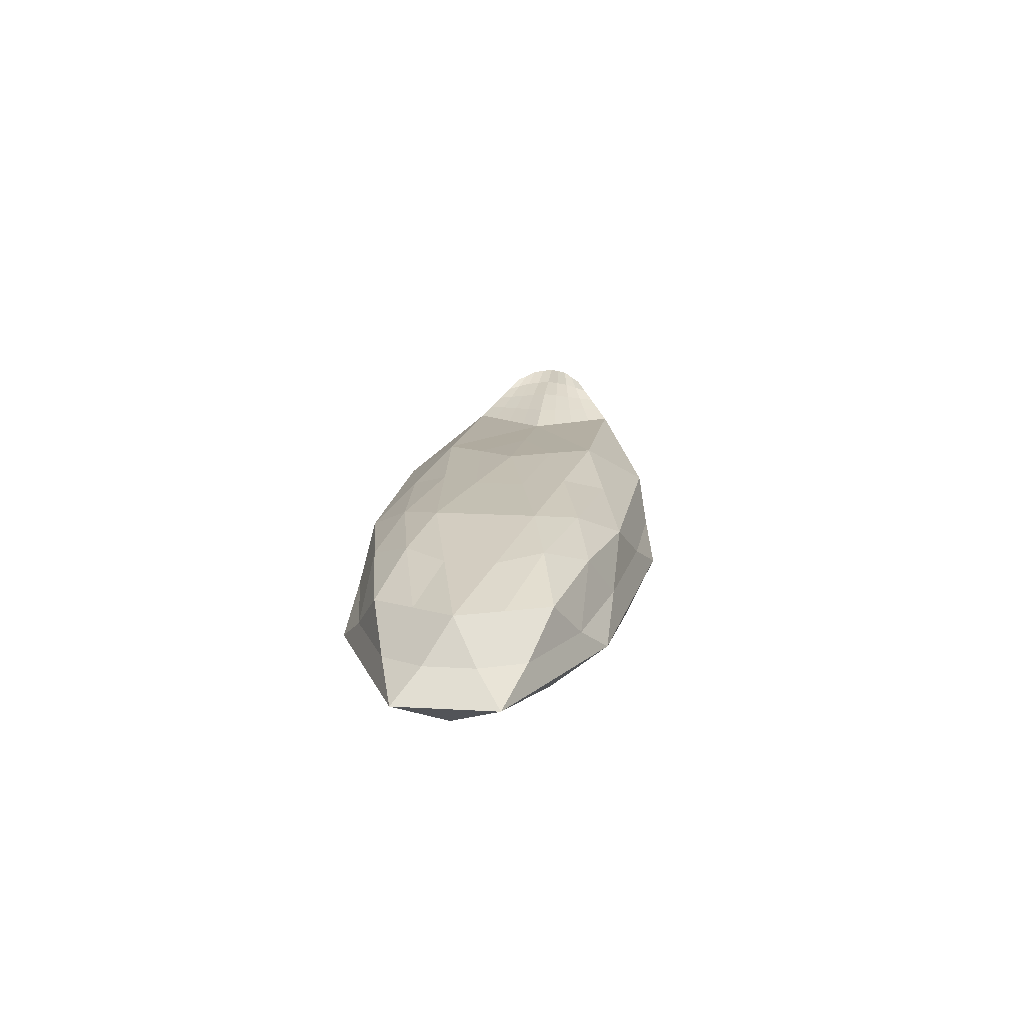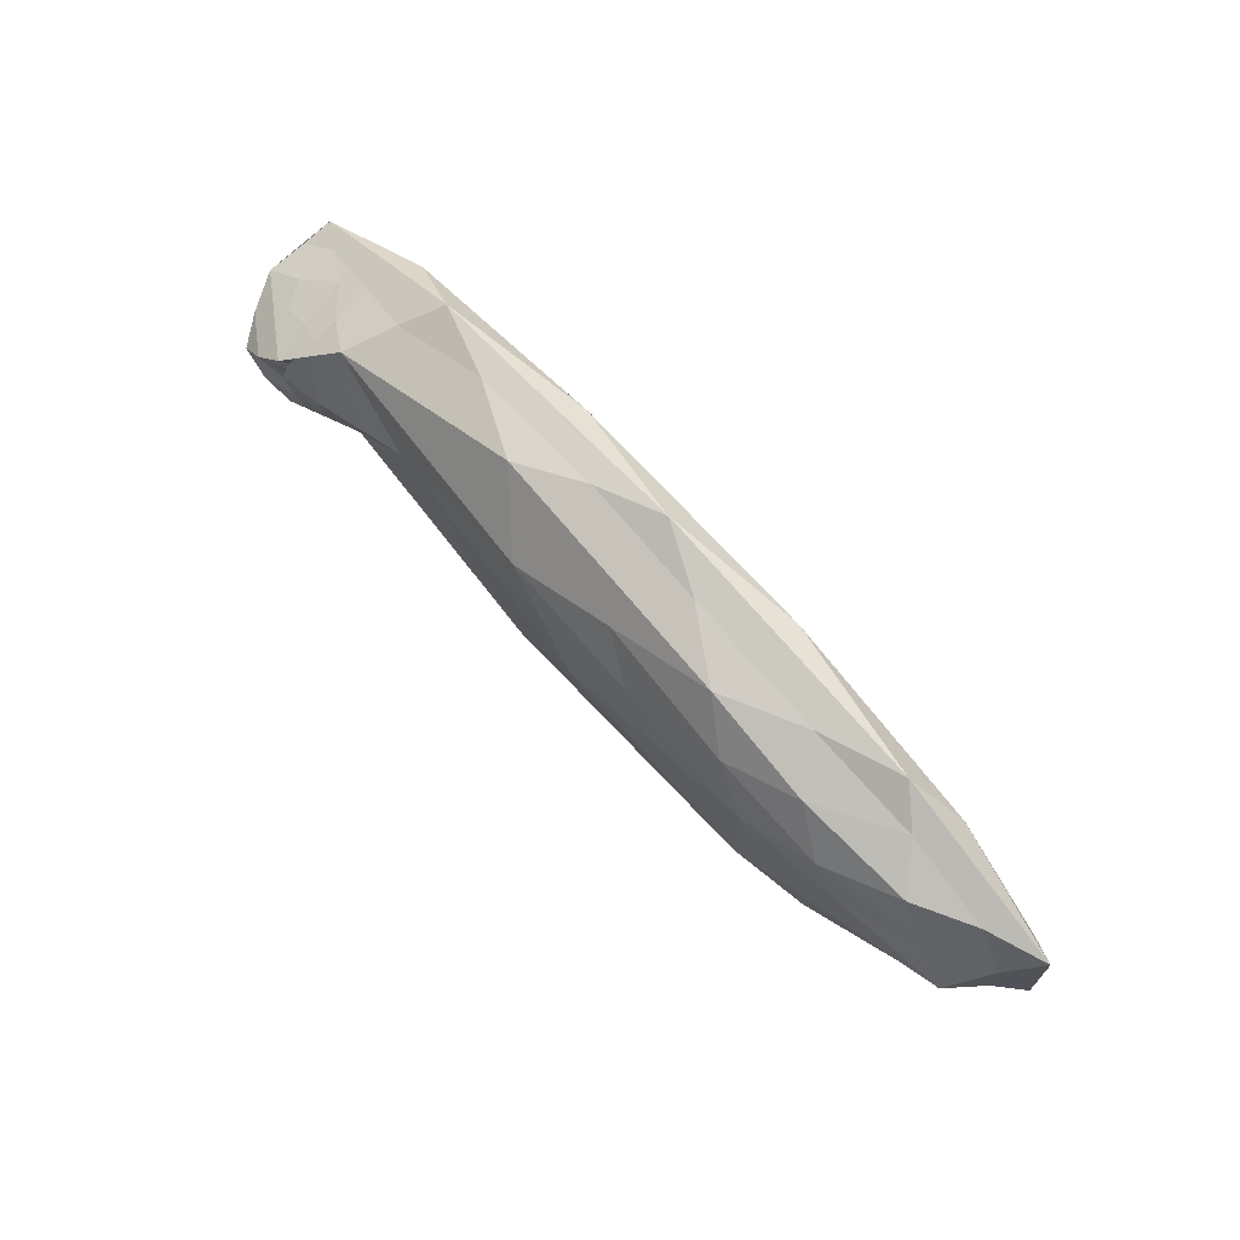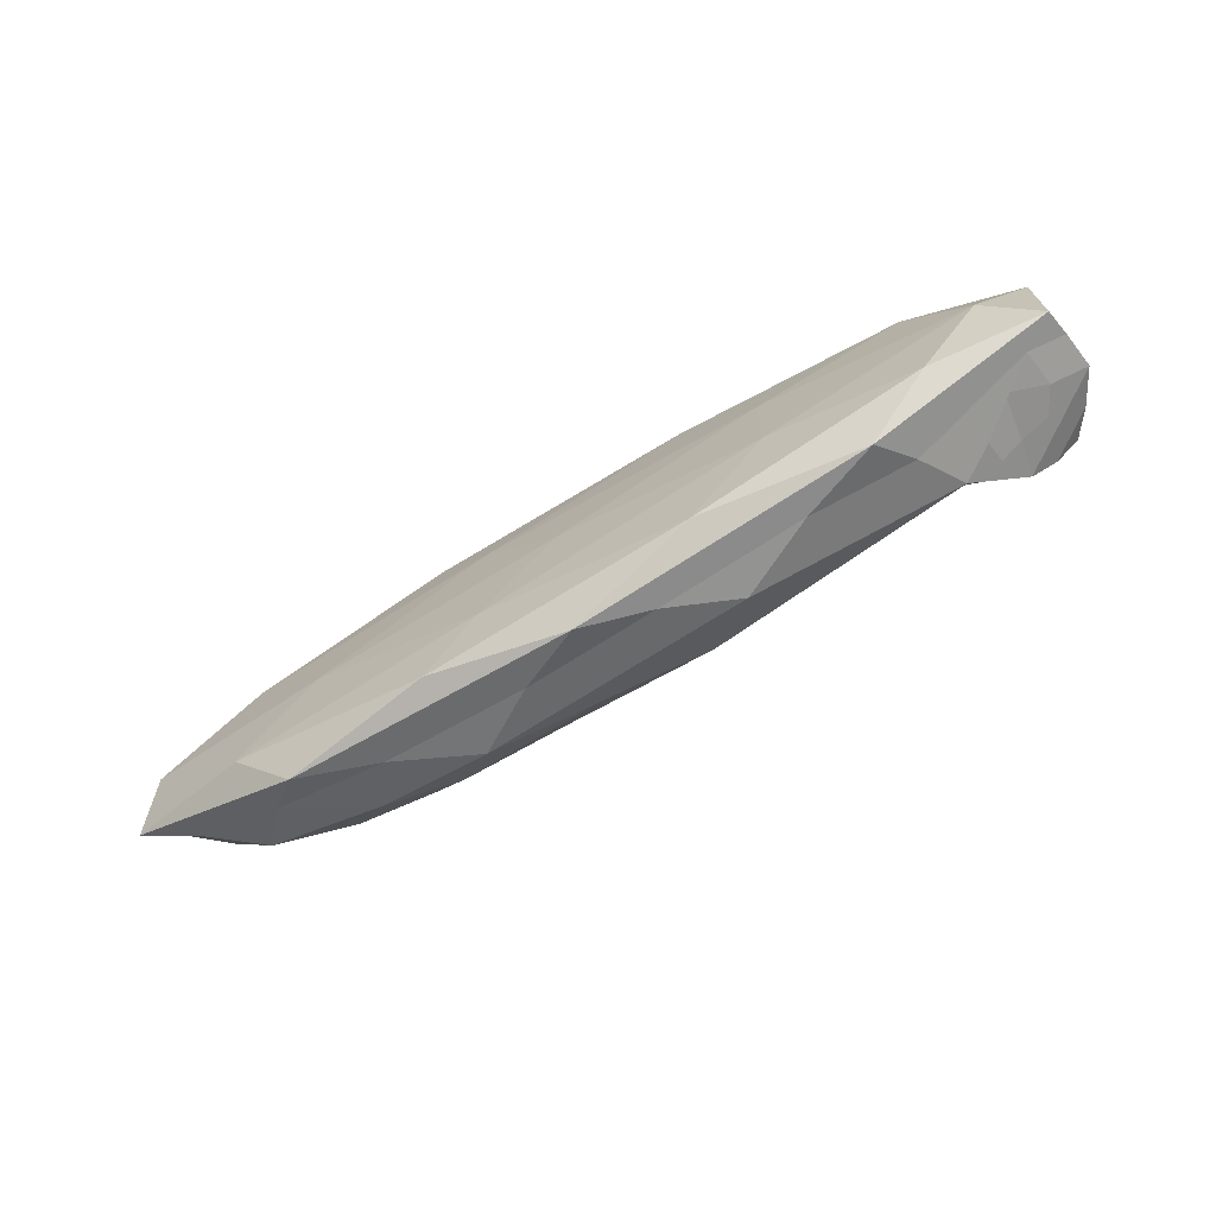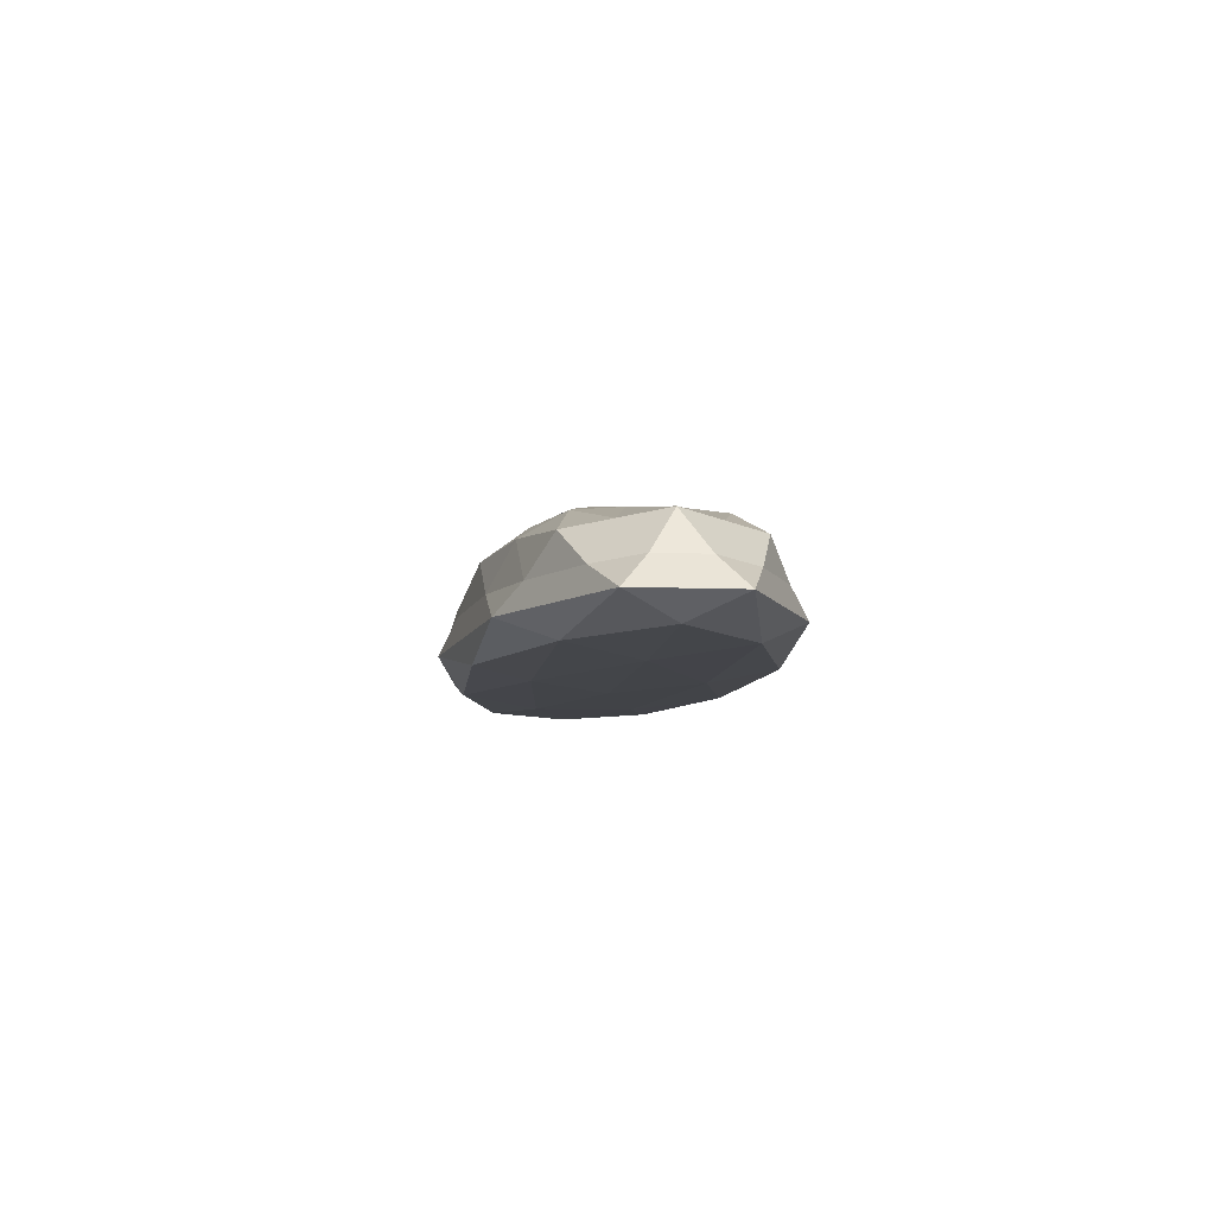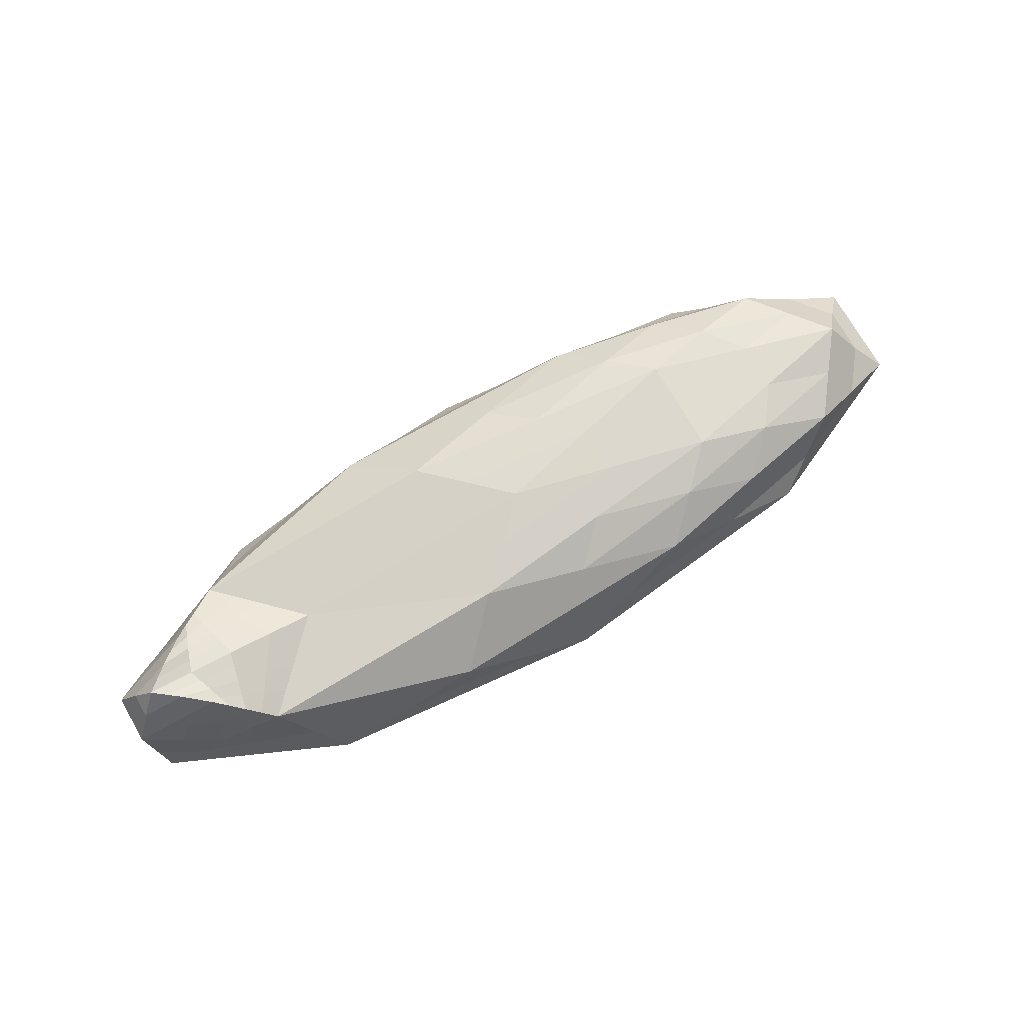
<metadata>
{"format":"obj","ext":"obj","renderer":"f3d","projection":"perspective","resolution":1024,"background":"white","views":[{"elev":15.3,"azim":-82.9,"up":"+Y"},{"elev":68.4,"azim":-131.5,"up":"+Z"},{"elev":-69.7,"azim":31.4,"up":"+Z"},{"elev":-7.7,"azim":-97.0,"up":"+Y"},{"elev":74.4,"azim":149.9,"up":"+Y"}]}
</metadata>
<code>
o Icosphere
v -0.1287 -0.3252 -4e-06
v 1.614 -0.2748 0.41
v -0.7943 -0.2748 0.6634
v -2.283 -0.2748 -4e-06
v -0.7943 -0.2748 -0.6634
v 1.614 -0.2748 -0.41
v 0.5369 0.129 0.6634
v -1.871 0.129 0.41
v -1.871 0.129 -0.41
v 0.5369 0.129 -0.6634
v 2.025 0.4719 -4e-06
v -0.1287 0.3963 -4e-06
v -0.5199 -0.3116 0.3899
v 0.8955 -0.3116 0.241
v 0.5043 -0.282 0.6309
v 1.92 -0.282 -4e-06
v 0.8955 -0.3116 -0.241
v -1.395 -0.3116 -4e-06
v -1.786 -0.282 0.3899
v -0.5199 -0.3116 -0.3899
v -1.786 -0.282 -0.3899
v 0.5043 -0.282 -0.6309
v 2.162 -0.1655 0.241
v 2.162 -0.1655 -0.241
v -0.1287 -0.1655 0.7799
v 1.287 -0.1655 0.6309
v -2.419 -0.1655 0.241
v -1.544 -0.1655 0.6309
v -1.544 -0.1655 -0.6309
v -2.419 -0.1655 -0.241
v 1.287 -0.1655 -0.6309
v -0.1287 -0.1655 -0.7799
v 1.529 0.259 0.3899
v -0.7617 0.1719 0.6309
v -2.177 0.1719 -4e-06
v -0.7617 0.1719 -0.6309
v 1.529 0.259 -0.3899
v 0.2625 0.3495 0.3899
v 1.137 0.2849 -4e-06
v -1.153 0.3495 0.241
v -1.153 0.3495 -0.241
v 0.2625 0.3495 -0.3899
v 2.208 0.1664 -0.1205
v 1.777 0.4452 -0.195
v 2.208 0.1664 0.1205
v 1.777 0.4452 0.195
v 1.845 0.02179 -0.3155
v 1.845 0.02179 0.3155
v 2.117 0.3383 -0.06025
v 1.901 0.4776 -0.09749
v 1.653 0.3521 0.2924
v 1.581 0.3975 -4e-06
v 1.333 0.272 -0.195
v 1.333 0.272 0.195
v 1.653 0.3521 -0.2925
v 2.117 0.3383 0.06024
v 1.901 0.4776 0.09748
v 2.208 0.1664 -4e-06
v 1.993 0.3058 0.1577
v 1.993 0.3058 -0.1577
v 1.617 0.3748 0.1462
v 1.617 0.3748 -0.1462
v -0.3243 -0.3184 0.195
v 1.255 -0.2932 0.3255
v -0.145 -0.2784 0.6472
v 1.767 -0.2784 0.205
v 1.255 -0.2932 -0.3255
v -0.7617 -0.3184 -4e-06
v -2.034 -0.2784 0.195
v -0.3243 -0.3184 -0.195
v -1.29 -0.2784 -0.5267
v 1.059 -0.2784 -0.5205
v 1.888 -0.2202 0.3255
v 2.071 0.4051 -0.03013
v -0.4615 -0.2202 0.7216
v 0.9118 -0.04323 0.6472
v -2.351 -0.2202 0.1205
v -1.708 -0.04323 0.5205
v -1.169 -0.2202 -0.6472
v -2.145 -0.04323 -0.3255
v 1.45 -0.2202 -0.5205
v 0.2041 -0.04323 -0.7216
v 1.033 0.194 0.5267
v -1.316 0.1827 0.5205
v -2.024 0.1504 -0.205
v -0.1124 0.1504 -0.6472
v 1.963 0.4747 -0.04874
v 0.3997 0.2392 0.5267
v 0.5043 0.3421 -4e-06
v -1.512 0.2715 0.3255
v -1.512 0.2715 -0.3255
v 0.3997 0.2392 -0.5267
v -0.6571 -0.2932 0.5267
v 0.3834 -0.3184 0.1205
v 1.059 -0.2784 0.5205
v 1.767 -0.2784 -0.205
v 0.3834 -0.3184 -0.1205
v -1.839 -0.2932 -4e-06
v -1.29 -0.2784 0.5267
v -0.6571 -0.2932 -0.5267
v -2.034 -0.2784 -0.195
v -0.145 -0.2784 -0.6472
v 2.185 -0.02448 0.1807
v 1.888 -0.2202 -0.3255
v 0.2041 -0.04323 0.7216
v 1.45 -0.2202 0.5205
v -2.145 -0.04323 0.3255
v -1.169 -0.2202 0.6472
v -1.708 -0.04323 -0.5205
v -2.351 -0.2202 -0.1205
v 0.9118 -0.04323 -0.6472
v -0.4615 -0.2202 -0.7216
v 1.591 0.3055 0.3412
v -0.1124 0.1504 0.6472
v -2.024 0.1504 0.205
v -1.316 0.1827 -0.5205
v 1.033 0.194 -0.5267
v 0.06691 0.3744 0.195
v 1.359 0.3412 -4e-06
v -0.6408 0.3744 0.1205
v -0.6408 0.3744 -0.1205
v 0.06691 0.3744 -0.195
v 0.6999 0.3172 -0.195
v 1.431 0.2655 -0.2925
v 0.8955 0.3042 -0.3899
v -0.4452 0.3495 -0.3155
v -0.2496 0.2607 -0.5104
v -0.9573 0.293 -0.436
v -1.153 0.3495 -4e-06
v -1.665 0.2607 -0.1205
v -1.665 0.2607 0.1205
v -0.4452 0.3495 0.3155
v -0.9573 0.293 0.436
v -0.2496 0.2607 0.5104
v 0.6999 0.3172 0.195
v 0.8955 0.3042 0.3899
v 1.431 0.2655 0.2924
v 1.687 0.1654 -0.3527
v 1.724 -0.1655 -0.436
v 1.408 0.02179 -0.5104
v -0.4452 -0.02177 -0.7054
v -0.8364 -0.1655 -0.7054
v -1.153 -0.02177 -0.6309
v -2.298 -0.02177 -0.1205
v -2.419 -0.1655 -4e-06
v -2.298 -0.02177 0.1205
v -1.153 -0.02177 0.6309
v -0.8364 -0.1655 0.7054
v -0.4452 -0.02177 0.7054
v 1.408 0.02179 0.5104
v 1.724 -0.1655 0.436
v 2.003 -0.07183 0.2782
v 0.579 -0.1655 -0.7054
v 0.8955 -0.2237 -0.6309
v 0.1878 -0.2237 -0.7054
v -1.982 -0.1655 -0.436
v -1.665 -0.2237 -0.5104
v -2.102 -0.2237 -0.3155
v -1.982 -0.1655 0.436
v -2.102 -0.2237 0.3155
v -1.665 -0.2237 0.5104
v 0.579 -0.1655 0.7054
v 0.1878 -0.2237 0.7054
v 0.8955 -0.2237 0.6309
v 2.162 -0.1655 -4e-06
v 2.041 -0.2237 0.1205
v 2.041 -0.2237 -0.1205
v 0.6999 -0.2968 -0.436
v 0.1878 -0.3116 -0.3155
v -0.007795 -0.2968 -0.5104
v -1.153 -0.2968 -0.3899
v -0.9573 -0.3116 -0.195
v -1.59 -0.2968 -0.195
v -1.59 -0.2968 0.195
v -0.9573 -0.3116 0.195
v -1.153 -0.2968 0.3899
v 1.408 -0.2968 -0.1205
v 1.408 -0.2968 0.1205
v 0.8955 -0.3116 -4e-06
v -0.007795 -0.2968 0.5104
v 0.1878 -0.3116 0.3155
v 0.6999 -0.2968 0.436
v 2.185 -0.02448 -0.1807
v 1.715 0.3986 -0.2437
v 2.162 0.2524 0.09037
v 1.839 0.4614 0.1462
v 2.003 -0.07183 -0.2782
v 1.687 0.1654 0.3527
v 2.208 0.1664 0.06024
v 1.811 0.2585 0.2552
v 2.027 0.1191 0.218
v 2.1 0.2361 0.1391
v 1.885 0.3755 -0.1764
v 2.027 0.1191 -0.218
v 1.811 0.2585 -0.2552
v 2.162 0.2524 -0.09037
v 1.839 0.4614 -0.1462
v 1.715 0.3986 0.2437
v 1.803 0.4347 -4e-06
v 1.235 0.2785 -0.09749
v 1.235 0.2785 0.09748
v 1.591 0.3055 -0.3412
v 2.071 0.4051 0.03012
v 1.963 0.4747 0.04874
v 2.208 0.1664 -0.06025
v 1.885 0.3755 0.1763
v 2.1 0.2361 -0.1391
v 2.009 0.408 -0.07887
v 2.055 0.322 -0.109
v 1.947 0.3917 -0.1276
v 1.947 0.3917 0.1276
v 2.055 0.322 0.109
v 2.009 0.408 0.07886
v 2.117 0.3383 -4e-06
v 2.162 0.2524 0.03012
v 2.162 0.2524 -0.03013
v 1.599 0.3862 0.07311
v 1.635 0.3634 0.2193
v 1.475 0.3234 0.1706
v 1.759 0.4262 0.1218
v 1.475 0.3234 -0.1706
v 1.759 0.4262 -0.1219
v 1.599 0.3862 -0.07312
v 1.635 0.3634 -0.2193
v 1.737 0.4124 -0.1828
v 1.781 0.4305 -0.06093
v 1.417 0.3323 -0.0853
v 1.737 0.4124 0.1828
v 1.533 0.3145 0.2559
v 1.417 0.3323 0.08529
v 1.701 0.282 -0.2982
v 1.956 0.2473 -0.1972
v 1.956 0.2473 0.1972
v 1.701 0.282 0.2982
v 1.705 -0.02502 0.3943
v 1.705 -0.02502 -0.3943
v 1.781 0.4305 0.06092
v 1.065 0.2913 0.2437
v 1.065 0.2913 -0.2437
v 1.533 0.3145 -0.2559
f 1 94 63
f 2 64 66
f 1 63 68
f 1 68 70
f 1 70 97
f 2 66 73
f 3 65 75
f 4 69 77
f 5 71 79
f 6 72 81
f 2 73 106
f 3 75 108
f 4 77 110
f 5 79 112
f 6 81 104
f 7 83 88
f 8 84 90
f 9 85 91
f 10 86 92
f 240 202 37 124
f 39 123 89
f 239 124 37 125
f 37 117 125
f 42 126 122
f 42 127 126
f 36 116 128
f 41 129 121
f 41 130 129
f 35 115 131
f 40 132 120
f 40 133 132
f 34 114 134
f 38 135 118
f 238 137 54 201
f 237 204 11 199
f 24 187 183
f 236 140 37 138
f 31 111 140
f 32 141 82
f 32 142 141
f 29 109 143
f 30 144 80
f 30 145 144
f 27 107 146
f 28 147 78
f 28 148 147
f 25 105 149
f 26 150 76
f 235 152 48 188
f 23 103 152
f 31 153 111
f 31 154 153
f 22 102 155
f 29 156 109
f 29 157 156
f 21 101 158
f 27 159 107
f 27 160 159
f 19 99 161
f 25 162 105
f 25 163 162
f 15 95 164
f 45 189 185
f 23 166 165
f 16 96 167
f 17 168 67
f 17 169 168
f 20 100 170
f 20 171 100
f 20 172 171
f 18 98 173
f 18 174 98
f 18 175 174
f 13 93 176
f 16 177 96
f 16 178 177
f 14 94 179
f 13 180 93
f 13 181 180
f 14 64 182
f 23 165 24 183 43 205 58 189 45 103
f 234 198 51 113
f 233 192 59 206
f 45 185 192
f 43 207 196
f 232 195 44 193
f 231 202 55 184
f 49 208 74
f 49 209 208
f 60 193 210
f 59 211 206
f 59 212 211
f 56 203 213
f 56 214 203
f 56 215 214
f 58 205 216
f 230 217 52 119
f 229 218 61 219
f 228 186 57 220
f 227 221 53 200
f 226 222 62 223
f 225 184 55 224
f 222 225 224 62
f 50 197 225 222
f 197 44 184 225
f 199 226 223 52
f 11 87 226 199
f 87 50 222 226
f 119 227 200 39
f 52 223 227 119
f 223 62 221 227
f 218 228 220 61
f 51 198 228 218
f 198 46 186 228
f 137 229 219 54
f 33 113 229 137
f 113 51 218 229
f 201 230 119 39
f 54 219 230 201
f 219 61 217 230
f 216 196 49
f 216 205 196
f 205 43 196
f 214 216 49
f 214 215 216
f 215 58 216
f 203 74 11
f 203 214 74
f 214 49 74
f 213 204 57
f 213 203 204
f 203 11 204
f 211 213 57
f 211 212 213
f 212 56 213
f 206 186 46
f 206 211 186
f 211 57 186
f 210 197 50
f 210 193 197
f 193 44 197
f 208 210 50
f 208 209 210
f 209 60 210
f 74 87 11
f 74 208 87
f 208 50 87
f 195 231 184 44
f 47 138 231 195
f 138 37 202 231
f 207 232 193 60
f 43 194 232 207
f 194 47 195 232
f 196 209 49
f 196 207 209
f 207 60 209
f 192 212 59
f 192 185 212
f 185 56 212
f 190 233 206 46
f 48 191 233 190
f 191 45 192 233
f 188 234 113 33
f 48 190 234 188
f 190 46 198 234
f 182 95 15
f 182 64 95
f 64 2 95
f 180 182 15
f 180 181 182
f 181 14 182
f 93 65 3
f 93 180 65
f 180 15 65
f 179 97 17
f 179 94 97
f 94 1 97
f 177 179 17
f 177 178 179
f 178 14 179
f 96 67 6
f 96 177 67
f 177 17 67
f 176 99 19
f 176 93 99
f 93 3 99
f 174 176 19
f 174 175 176
f 175 13 176
f 98 69 4
f 98 174 69
f 174 19 69
f 173 101 21
f 173 98 101
f 98 4 101
f 171 173 21
f 171 172 173
f 172 18 173
f 100 71 5
f 100 171 71
f 171 21 71
f 170 102 22
f 170 100 102
f 100 5 102
f 168 170 22
f 168 169 170
f 169 20 170
f 67 72 6
f 67 168 72
f 168 22 72
f 167 104 24
f 167 96 104
f 96 6 104
f 165 167 24
f 165 166 167
f 166 16 167
f 185 215 56
f 185 189 215
f 189 58 215
f 164 106 26
f 164 95 106
f 95 2 106
f 162 164 26
f 162 163 164
f 163 15 164
f 105 76 7
f 105 162 76
f 162 26 76
f 161 108 28
f 161 99 108
f 99 3 108
f 159 161 28
f 159 160 161
f 160 19 161
f 107 78 8
f 107 159 78
f 159 28 78
f 158 110 30
f 158 101 110
f 101 4 110
f 156 158 30
f 156 157 158
f 157 21 158
f 109 80 9
f 109 156 80
f 156 30 80
f 155 112 32
f 155 102 112
f 102 5 112
f 153 155 32
f 153 154 155
f 154 22 155
f 111 82 10
f 111 153 82
f 153 32 82
f 152 191 48
f 152 103 191
f 103 45 191
f 150 235 188 33
f 26 151 235 150
f 151 23 152 235
f 76 83 7
f 76 150 83
f 150 33 83
f 149 114 34
f 149 105 114
f 105 7 114
f 147 149 34
f 147 148 149
f 148 25 149
f 78 84 8
f 78 147 84
f 147 34 84
f 146 115 35
f 146 107 115
f 107 8 115
f 144 146 35
f 144 145 146
f 145 27 146
f 80 85 9
f 80 144 85
f 144 35 85
f 143 116 36
f 143 109 116
f 109 9 116
f 141 143 36
f 141 142 143
f 142 29 143
f 82 86 10
f 82 141 86
f 141 36 86
f 140 117 37
f 140 111 117
f 111 10 117
f 187 236 138 47
f 24 139 236 187
f 139 31 140 236
f 183 194 43
f 183 187 194
f 187 47 194
f 217 237 199 52
f 61 220 237 217
f 220 57 204 237
f 135 238 201 39
f 38 136 238 135
f 136 33 137 238
f 118 89 12
f 118 135 89
f 135 39 89
f 134 88 38
f 134 114 88
f 114 7 88
f 132 134 38
f 132 133 134
f 133 34 134
f 120 118 12
f 120 132 118
f 132 38 118
f 131 90 40
f 131 115 90
f 115 8 90
f 129 131 40
f 129 130 131
f 130 35 131
f 121 120 12
f 121 129 120
f 129 40 120
f 128 91 41
f 128 116 91
f 116 9 91
f 126 128 41
f 126 127 128
f 127 36 128
f 122 121 12
f 122 126 121
f 126 41 121
f 125 92 42
f 125 117 92
f 117 10 92
f 123 239 125 42
f 39 200 239 123
f 200 53 124 239
f 89 122 12
f 89 123 122
f 123 42 122
f 221 240 124 53
f 62 224 240 221
f 224 55 202 240
f 92 127 42
f 92 86 127
f 86 36 127
f 91 130 41
f 91 85 130
f 85 35 130
f 90 133 40
f 90 84 133
f 84 34 133
f 88 136 38
f 88 83 136
f 83 33 136
f 104 139 24
f 104 81 139
f 81 31 139
f 112 142 32
f 112 79 142
f 79 29 142
f 110 145 30
f 110 77 145
f 77 27 145
f 108 148 28
f 108 75 148
f 75 25 148
f 106 151 26
f 106 73 151
f 73 23 151
f 81 154 31
f 81 72 154
f 72 22 154
f 79 157 29
f 79 71 157
f 71 21 157
f 77 160 27
f 77 69 160
f 69 19 160
f 75 163 25
f 75 65 163
f 65 15 163
f 73 166 23
f 73 66 166
f 66 16 166
f 97 169 17
f 97 70 169
f 70 20 169
f 70 172 20
f 70 68 172
f 68 18 172
f 68 175 18
f 68 63 175
f 63 13 175
f 66 178 16
f 66 64 178
f 64 14 178
f 63 181 13
f 63 94 181
f 94 14 181

</code>
